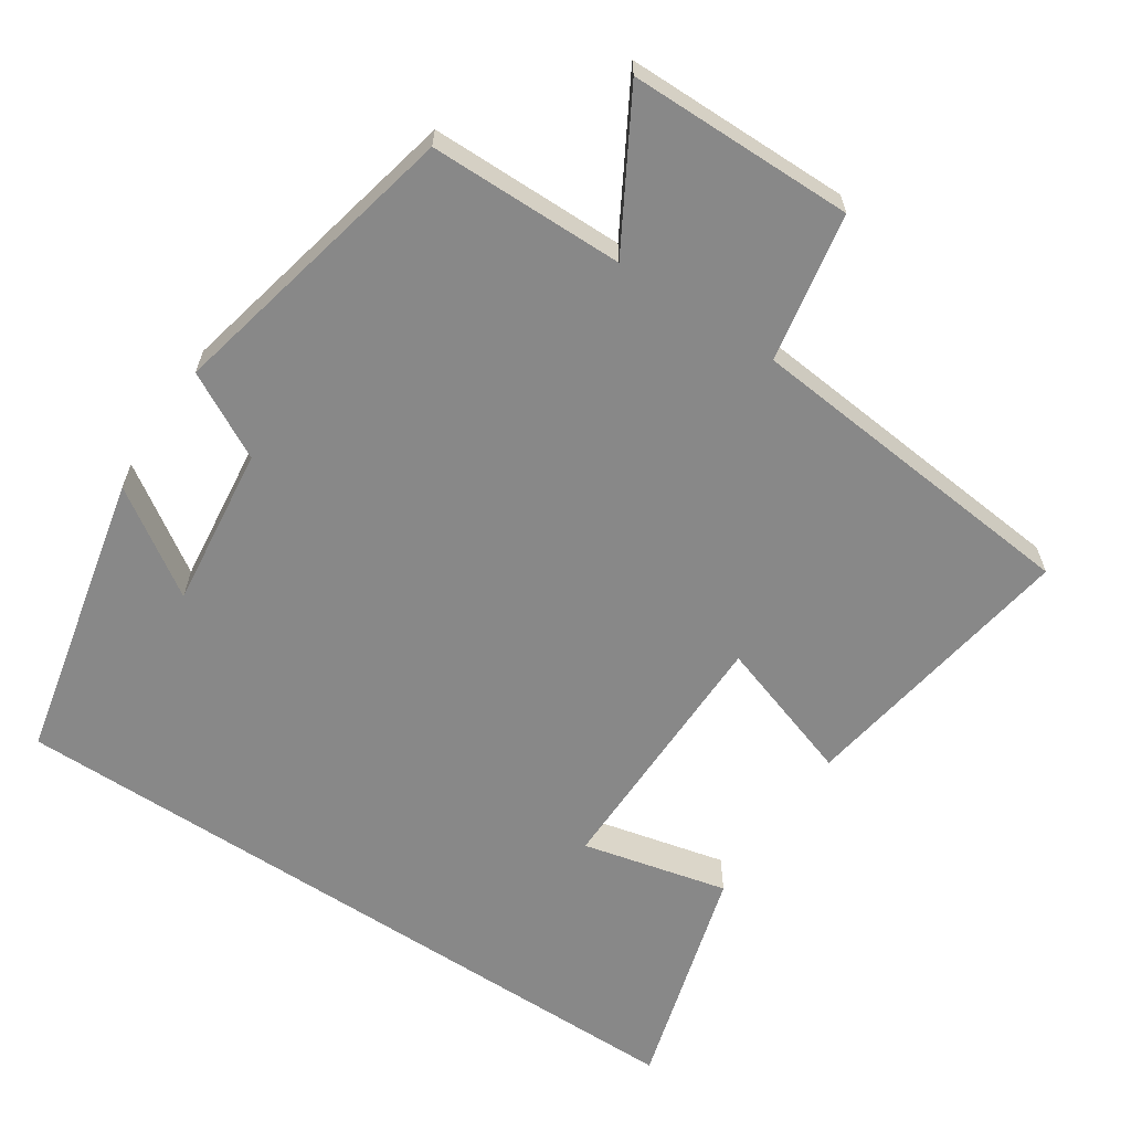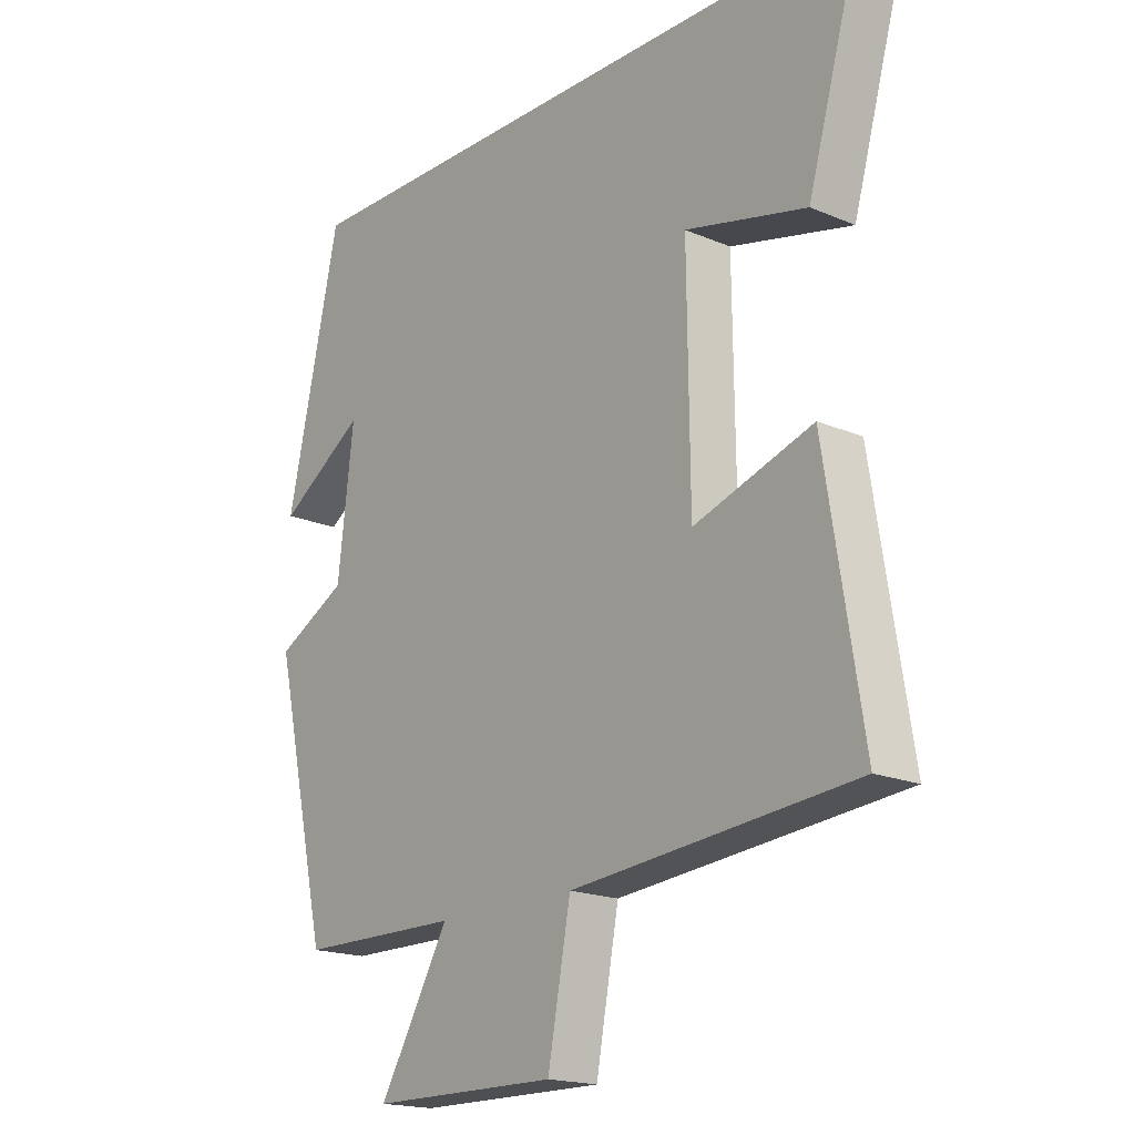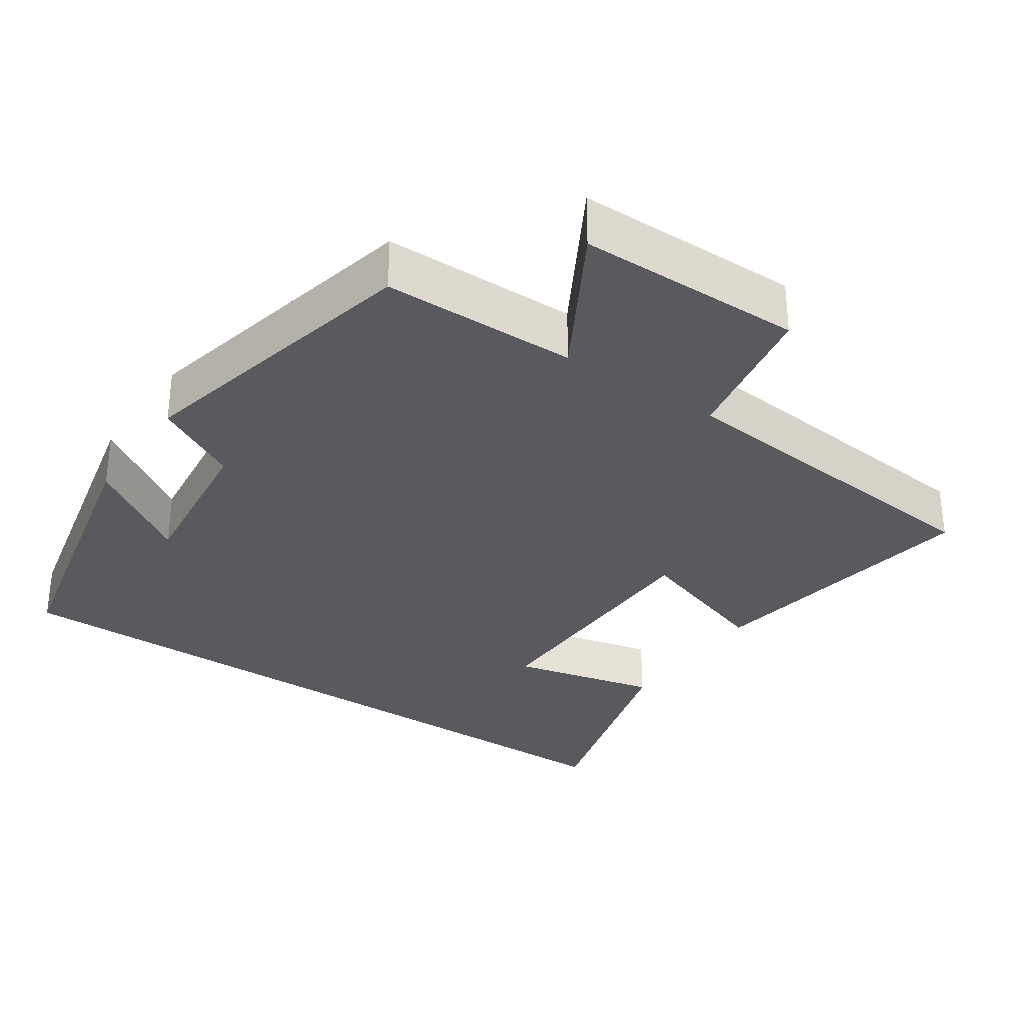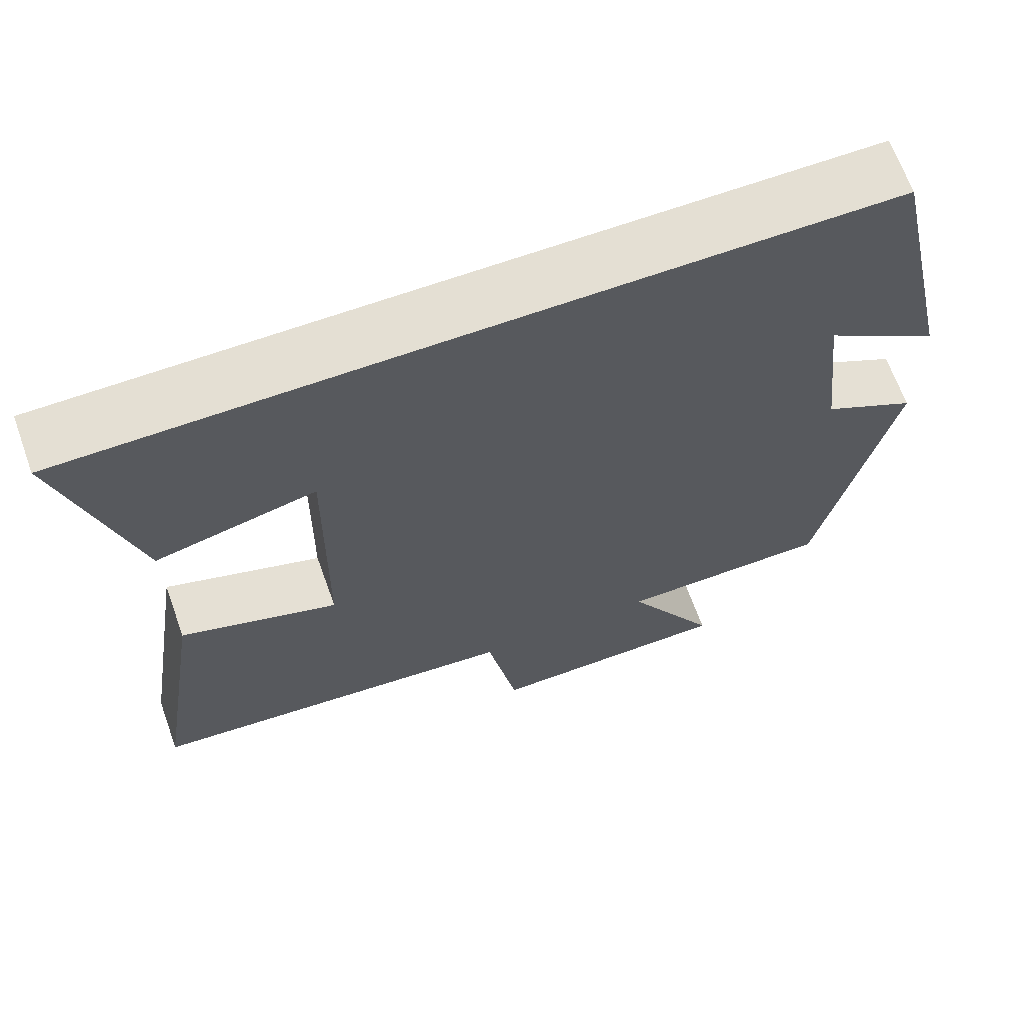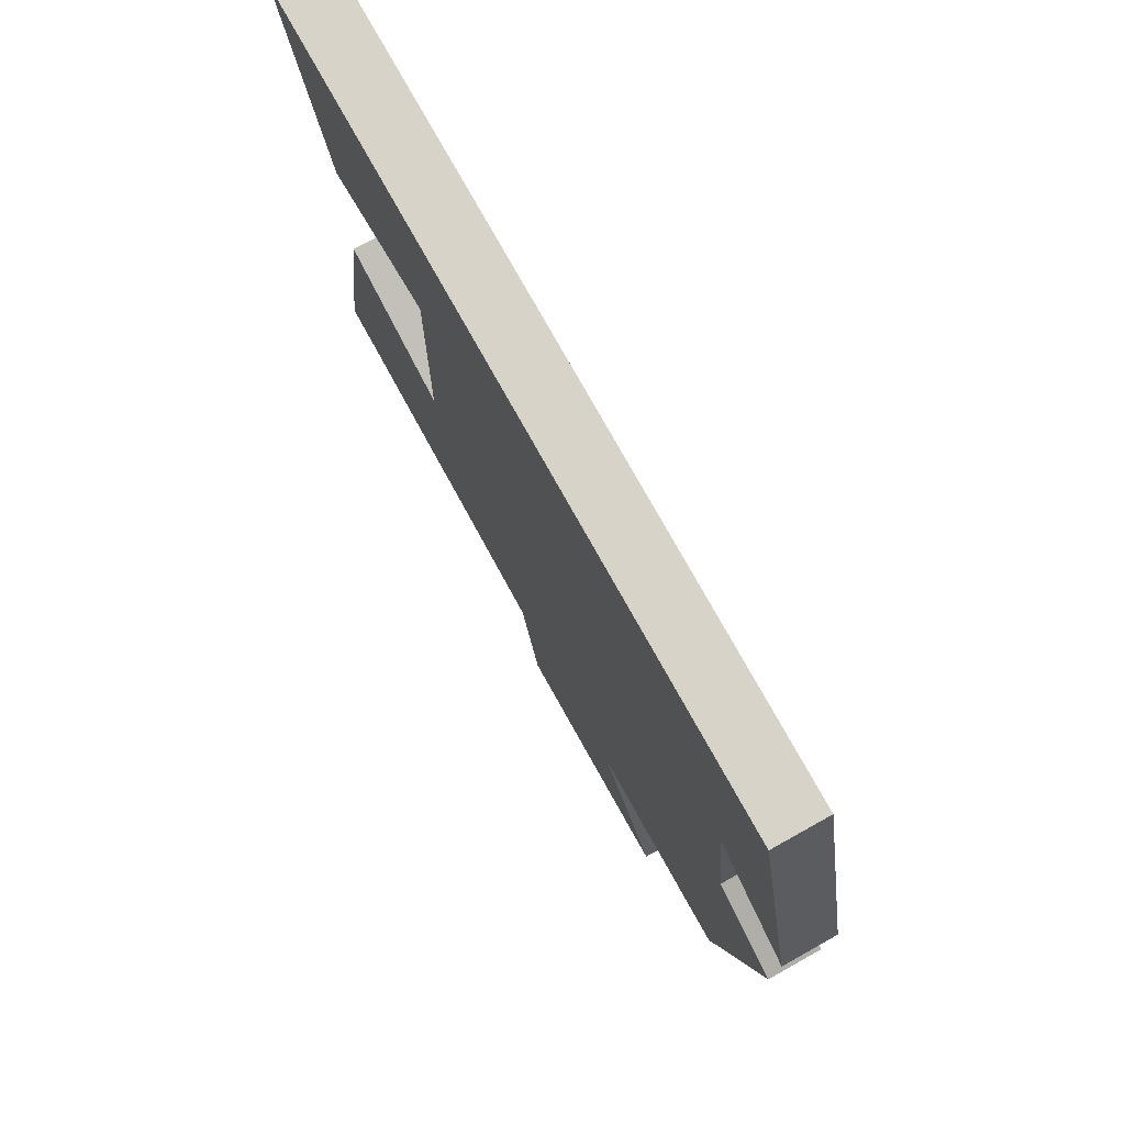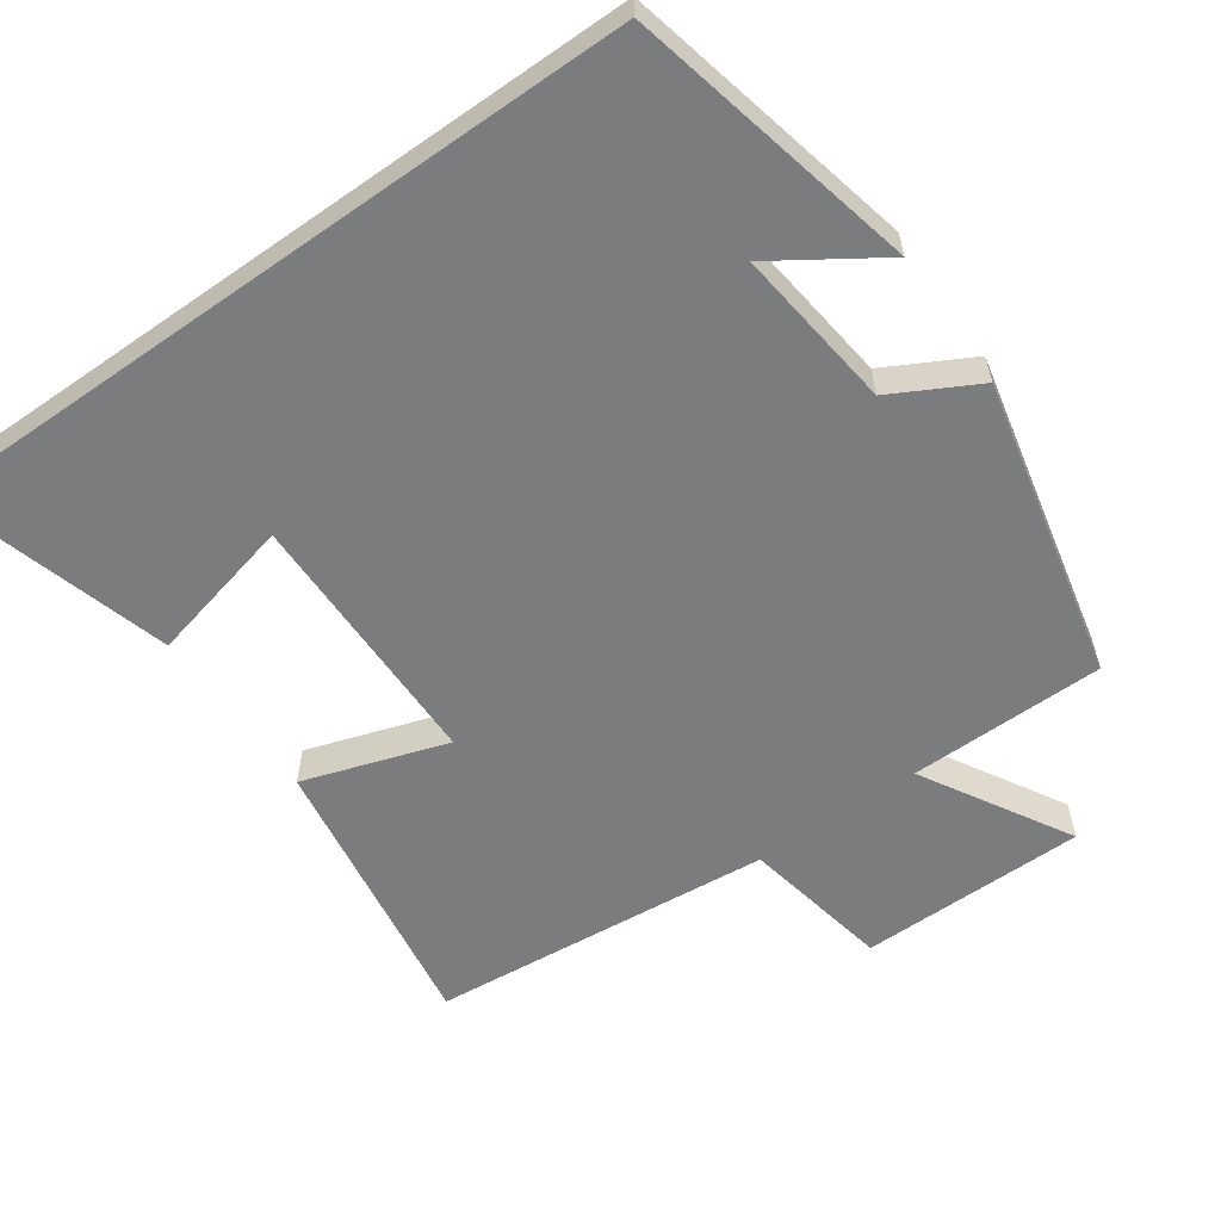
<metadata>
{"format":"obj","ext":"obj","renderer":"f3d","projection":"perspective","resolution":1024,"background":"white","views":[{"elev":-62.7,"azim":146.5,"up":"+Y"},{"elev":-18.2,"azim":-129.4,"up":"+Z"},{"elev":-31.5,"azim":145.7,"up":"+Y"},{"elev":66.5,"azim":-19.8,"up":"+Z"},{"elev":76.9,"azim":60.8,"up":"+Z"},{"elev":-58.6,"azim":35.3,"up":"+Y"}]}
</metadata>
<code>
v -0.59 0.07 0.5
v 0.412 0.07 0.5
v 0.5 0.07 0.102
v 0.357 0.07 0.197
v 0.383 0.07 -0.025
v 0.5 0.07 -0.088
v 0.408 0.07 -0.498
v 0.14 0.07 -0.5
v 0.256 0.07 -0.702
v -0.054 0.07 -0.704
v -0.092 0.07 -0.5
v -0.562 0.07 -0.455
v -0.5 0.07 -0.063
v -0.303 0.07 -0.128
v -0.299 0.07 0.232
v -0.5 0.07 0.185
v -0.59 0 0.5
v 0.412 0 0.5
v 0.5 0 0.102
v 0.357 0 0.197
v 0.383 0 -0.025
v 0.5 0 -0.088
v 0.408 0 -0.498
v 0.14 0 -0.5
v 0.256 0 -0.702
v -0.054 0 -0.704
v -0.092 0 -0.5
v -0.562 0 -0.455
v -0.5 0 -0.063
v -0.303 0 -0.128
v -0.299 0 0.232
v -0.5 0 0.185
f 15 16 1 2
f 14 15 2
f 11 12 13 14
f 11 14 2
f 8 9 10 11
f 7 8 11
f 6 7 11
f 5 6 11
f 4 5 11
f 4 11 2
f 2 3 4
f 18 17 32 31
f 18 31 30
f 30 29 28 27
f 18 30 27
f 27 26 25 24
f 27 24 23
f 27 23 22
f 27 22 21
f 27 21 20
f 18 27 20
f 20 19 18
f 1 17 18 2
f 2 18 19 3
f 3 19 20 4
f 4 20 21 5
f 5 21 22 6
f 6 22 23 7
f 7 23 24 8
f 8 24 25 9
f 9 25 26 10
f 10 26 27 11
f 11 27 28 12
f 12 28 29 13
f 13 29 30 14
f 14 30 31 15
f 15 31 32 16
f 16 32 17 1

</code>
